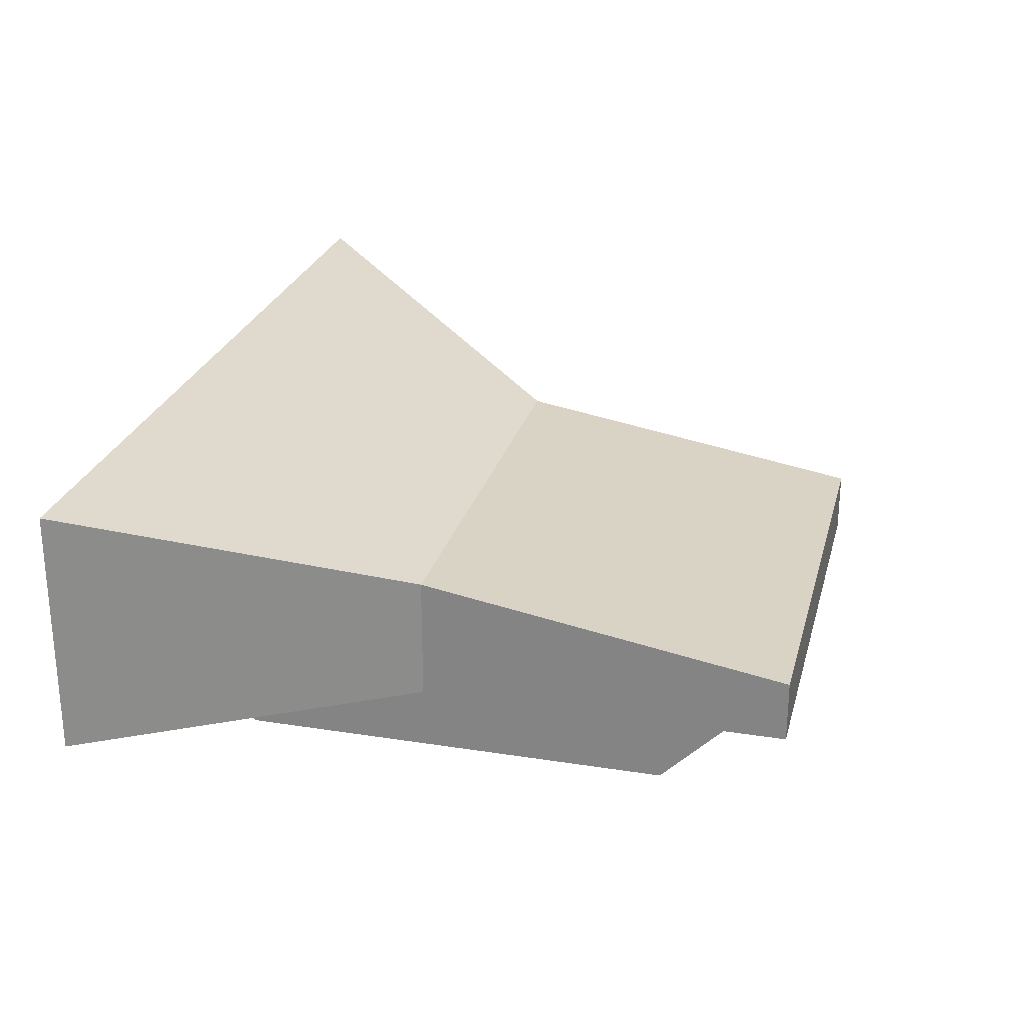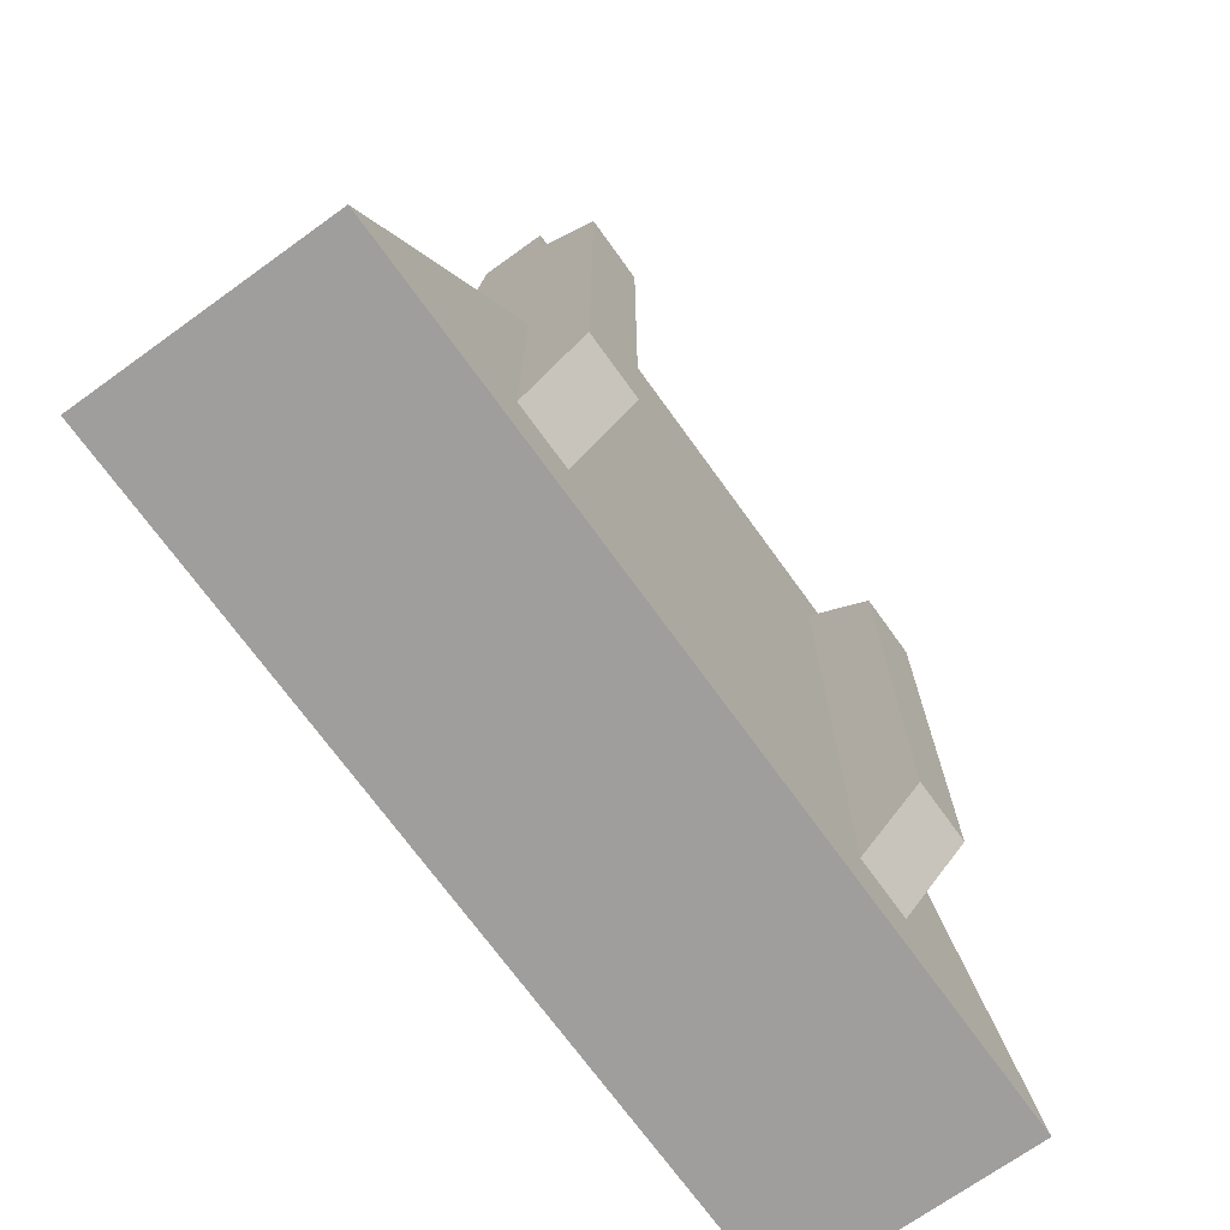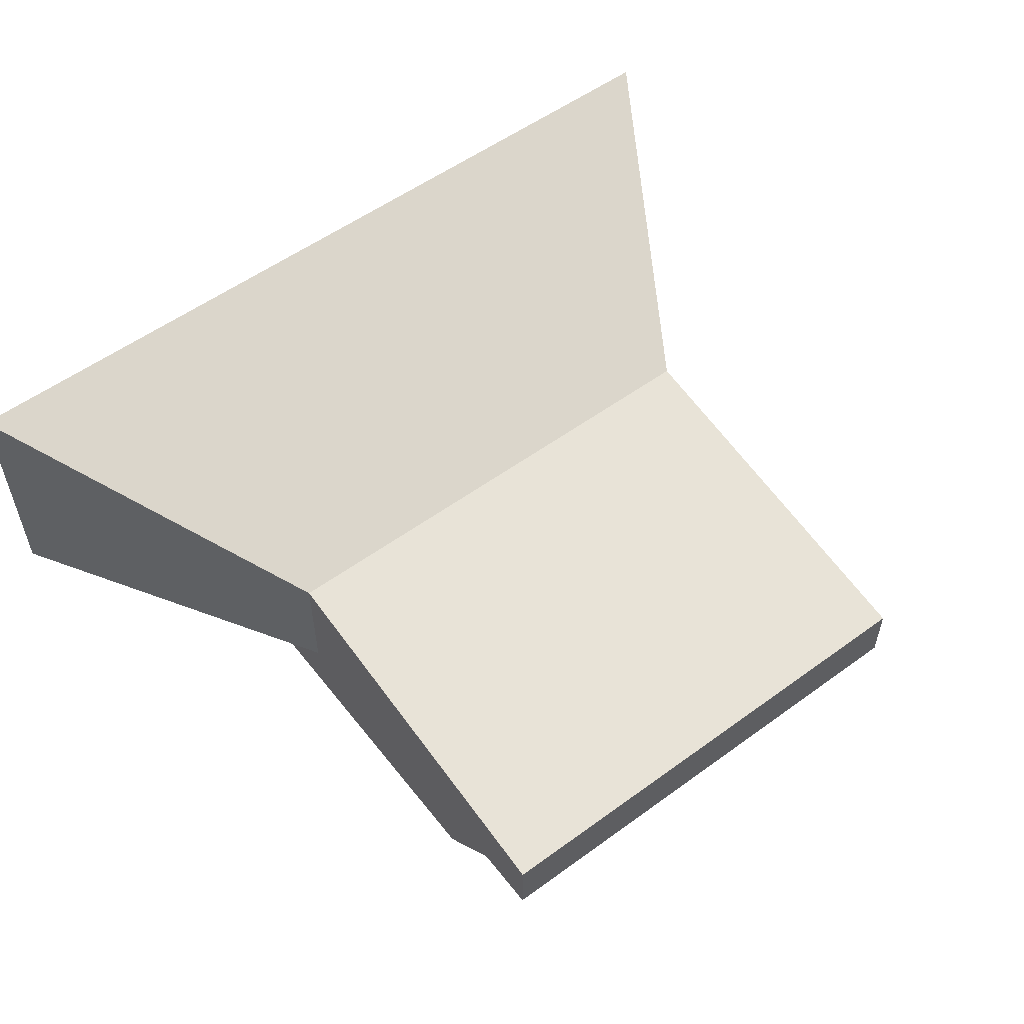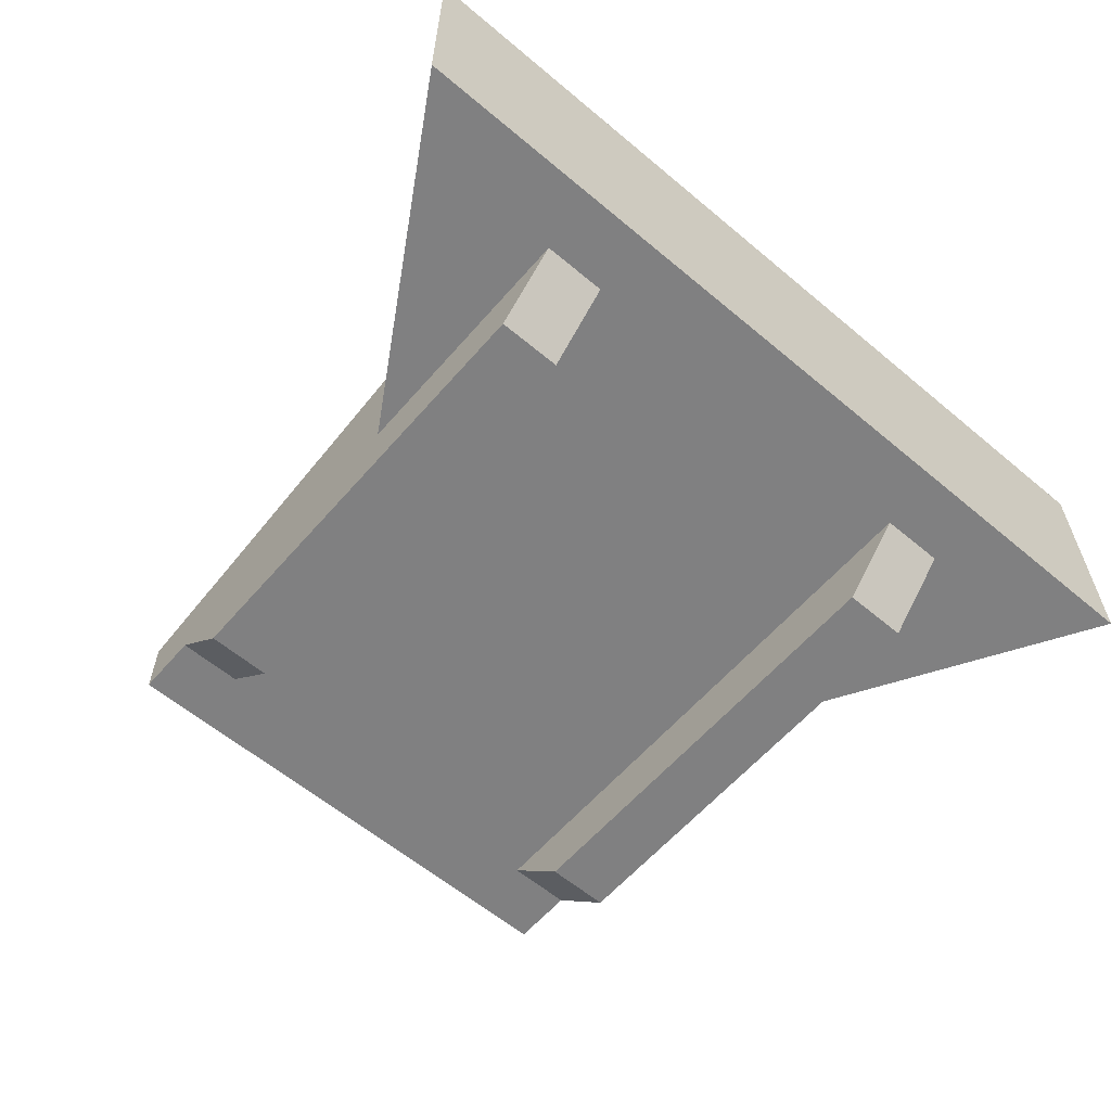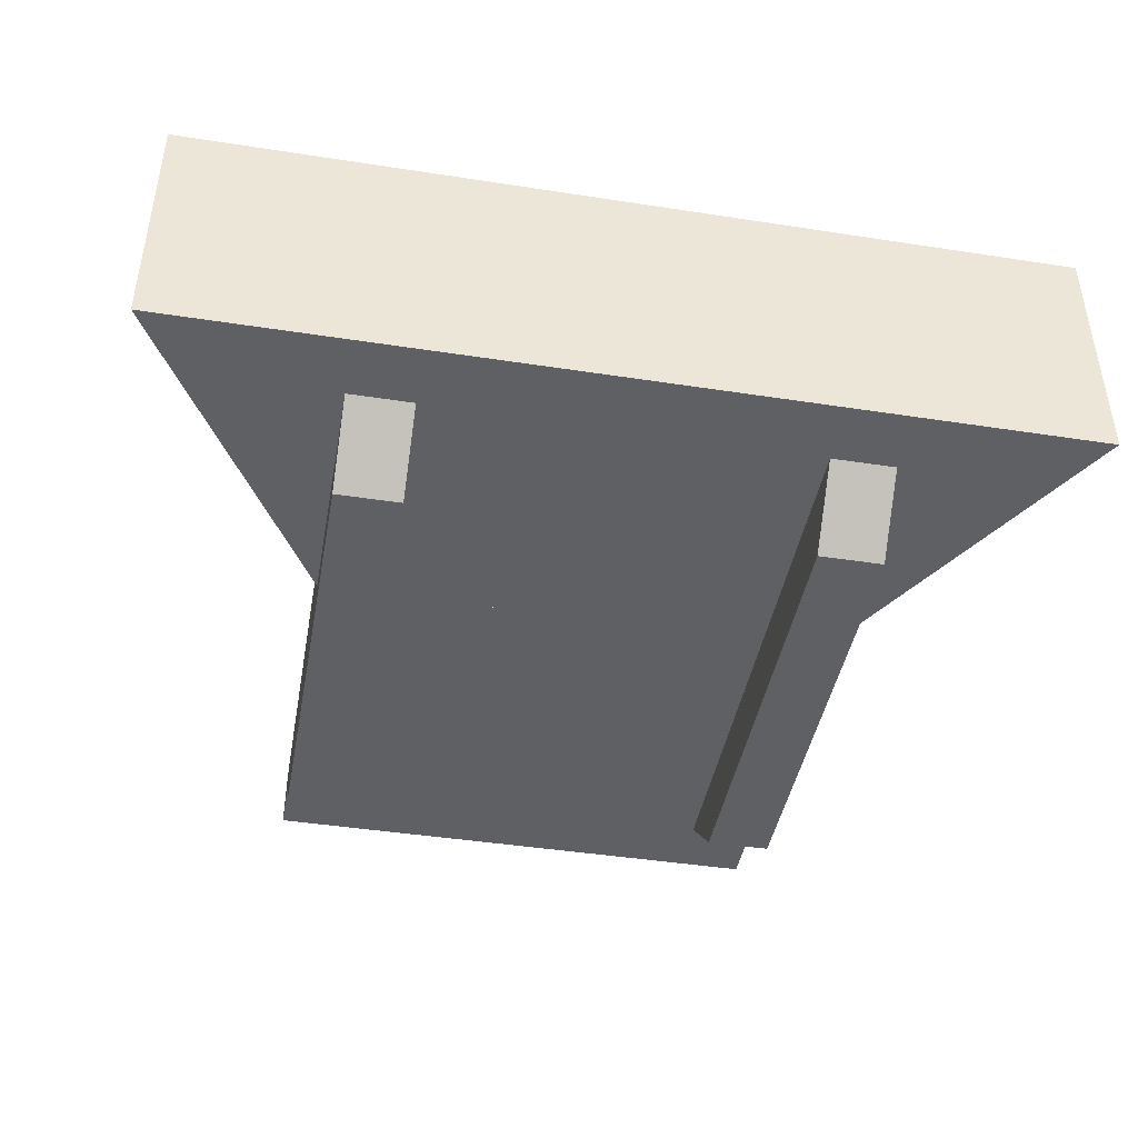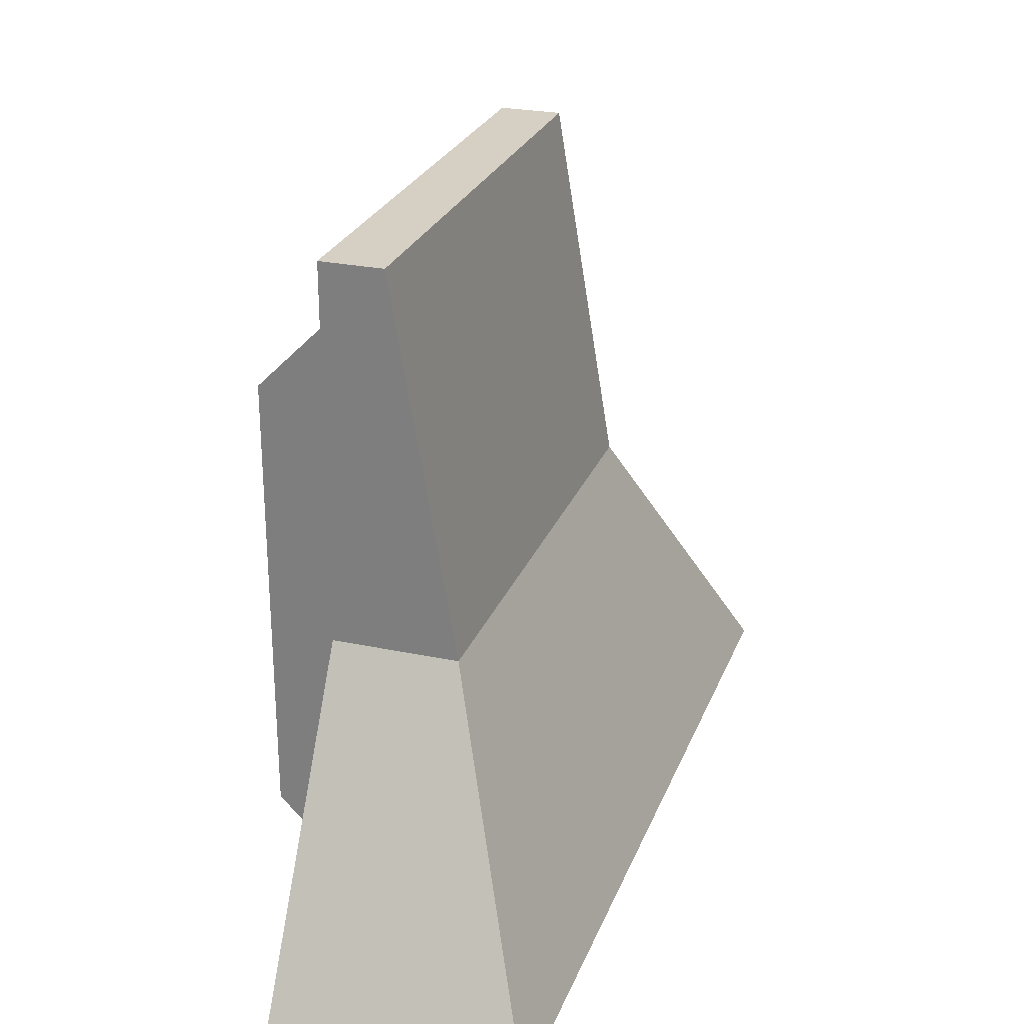
<metadata>
{"format":"obj","ext":"obj","renderer":"f3d","projection":"perspective","resolution":1024,"background":"white","views":[{"elev":25.6,"azim":-75.8,"up":"+Y"},{"elev":-71.0,"azim":-54.3,"up":"+Z"},{"elev":55.3,"azim":-37.5,"up":"+Y"},{"elev":-60.1,"azim":139.3,"up":"+Y"},{"elev":-43.5,"azim":169.7,"up":"+Y"},{"elev":26.3,"azim":108.4,"up":"+Z"}]}
</metadata>
<code>
o vtol
v -0.25 -0.1875 0.125
v -0.25 -0.125 0.0625
v -0.1875 -0.125 0.0625
v -0.1875 -0.1875 0.125
v -0.1875 -0.125 0.3125
v -0.1875 -0.1875 0.3194
v -0.25 -0.1875 0.3194
v -0.25 -0.125 0.3125
v 0.1875 -0.125 0.0625
v 0.25 -0.125 0.0625
v 0.25 -0.1875 0.125
v 0.1875 -0.1875 0.125
v 0.25 -0.125 0.3125
v 0.25 -0.1875 0.3194
v 0.1875 -0.1875 0.3194
v 0.1875 -0.125 0.3125
v 0.4375 0.125 0
v 0.25 -0 0.3125
v 0.25 -0.125 0.3125
v 0.4375 -0.125 -0
v -0.25 -0.125 0.3125
v -0.25 -0 0.3125
v -0.4375 0.125 0
v -0.4375 -0.125 -0
f 1 2 3 4
f 3 5 6 4
f 4 6 7 1
f 1 7 8 2
f 2 8 5 3
f 9 10 11 12
f 10 13 14 11
f 11 14 15 12
f 12 15 16 9
f 9 16 13 10
f 17 18 19 20
f 21 22 23 24
f 22 18 17 23
f 20 19 21 24
f 19 18 22 21
f 23 17 20 24
o cuboid
v -0.25 -0.125 0.625
v -0.25 -0.125 0.3125
v -0.25 -0.1875 0.3194
v -0.25 -0.1875 0.5625
v -0.1875 -0.1875 0.5625
v -0.1875 -0.1875 0.3194
v -0.1875 -0.125 0.3125
v -0.1875 -0.125 0.625
v 0.25 -0.1875 0.5625
v 0.25 -0.1875 0.3194
v 0.25 -0.125 0.3125
v 0.25 -0.125 0.625
v 0.1875 -0.125 0.625
v 0.1875 -0.125 0.3125
v 0.1875 -0.1875 0.3194
v 0.1875 -0.1875 0.5625
v 0.25 -0 0.3125
v 0.25 -0.0625 0.6875
v 0.25 -0.125 0.6875
v 0.25 -0.125 0.3125
v -0.25 -0.125 0.6875
v -0.25 -0.0625 0.6875
v -0.25 -0 0.3125
v -0.25 -0.125 0.3125
f 25 26 27 28
f 29 30 31 32
f 32 31 26 25
f 28 27 30 29
f 32 25 28 29
f 33 34 35 36
f 37 38 39 40
f 36 35 38 37
f 40 39 34 33
f 33 36 37 40
f 41 42 43 44
f 45 46 47 48
f 46 42 41 47
f 44 43 45 48
f 43 42 46 45
f 47 41 44 48

</code>
